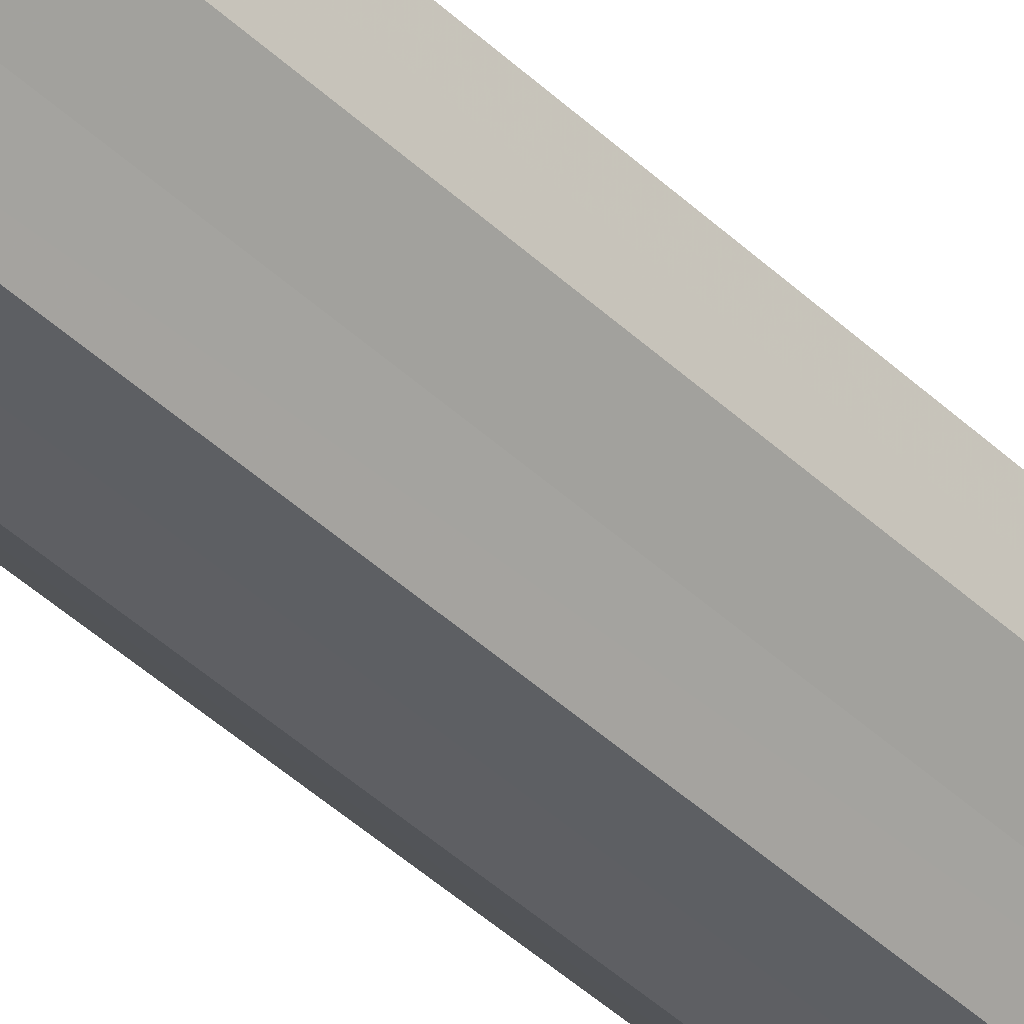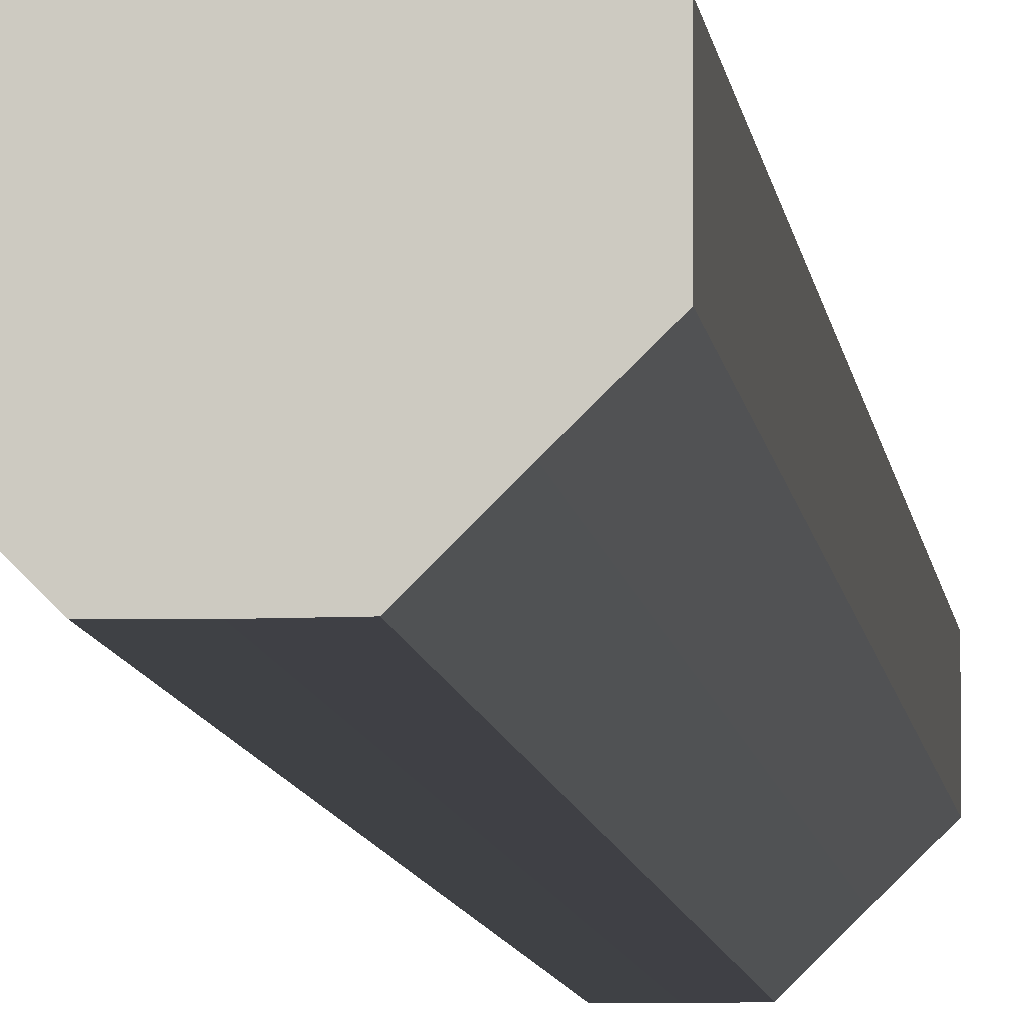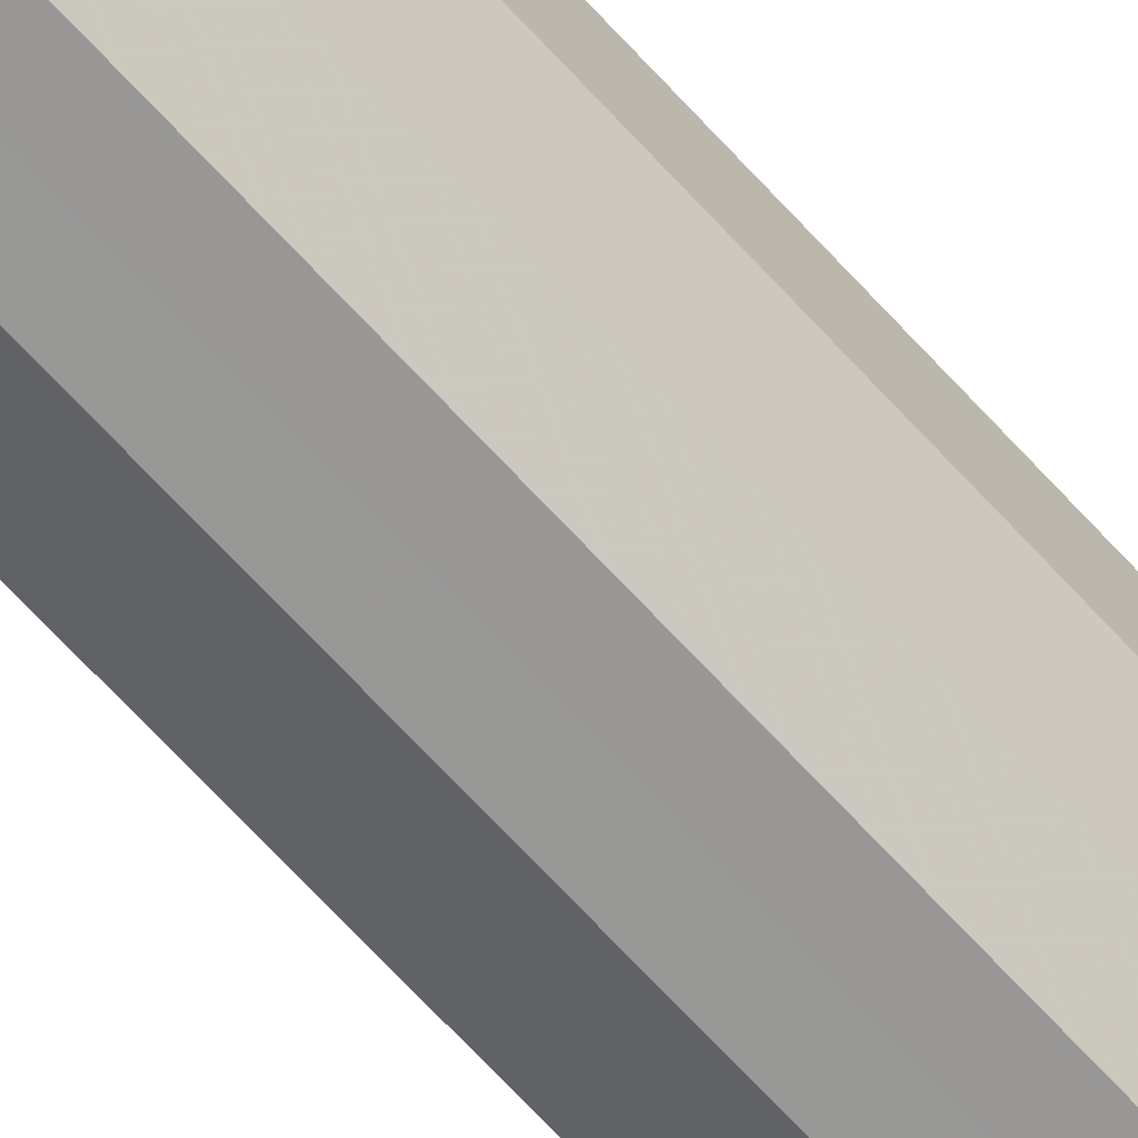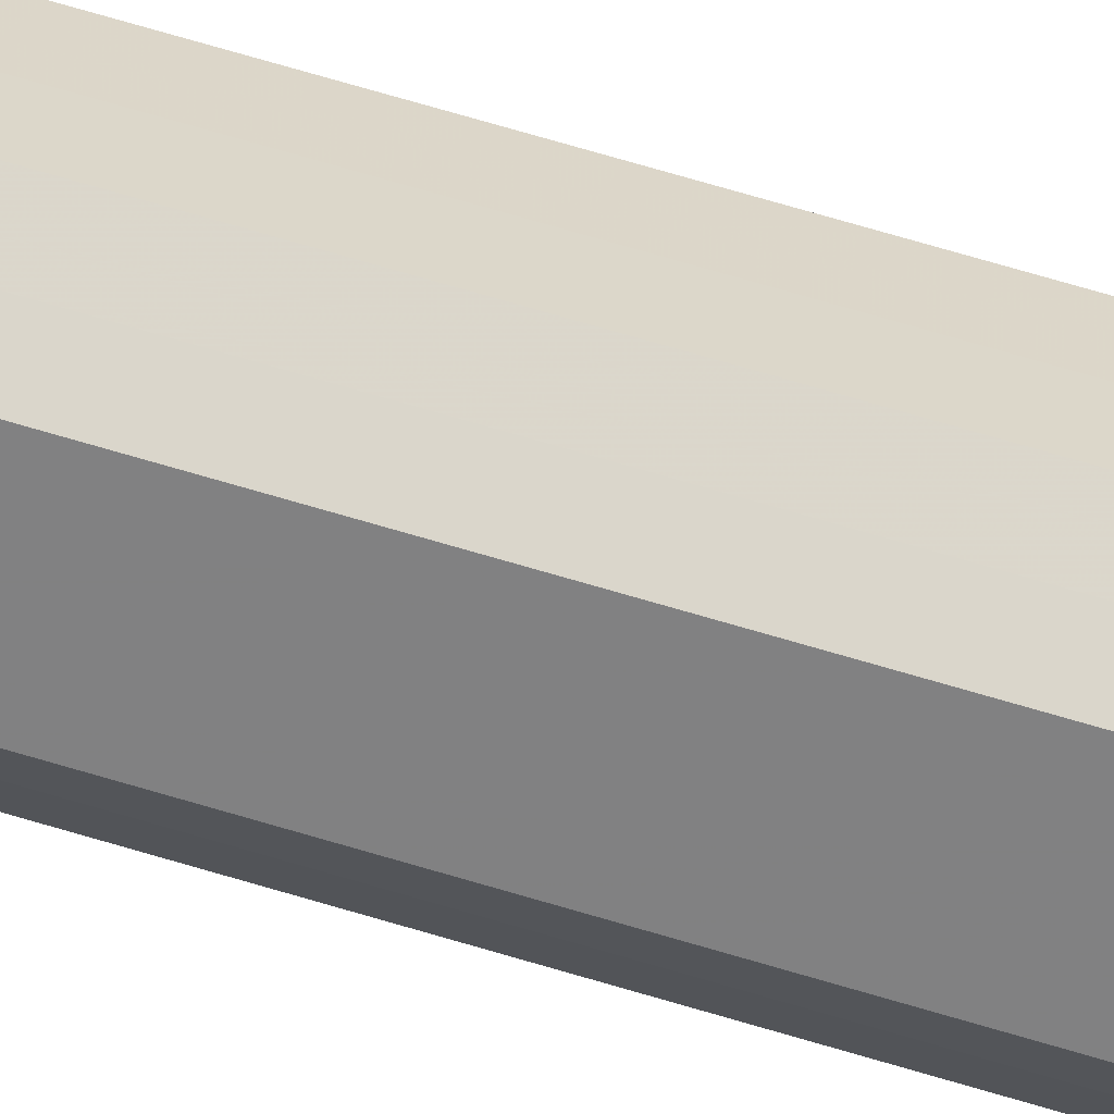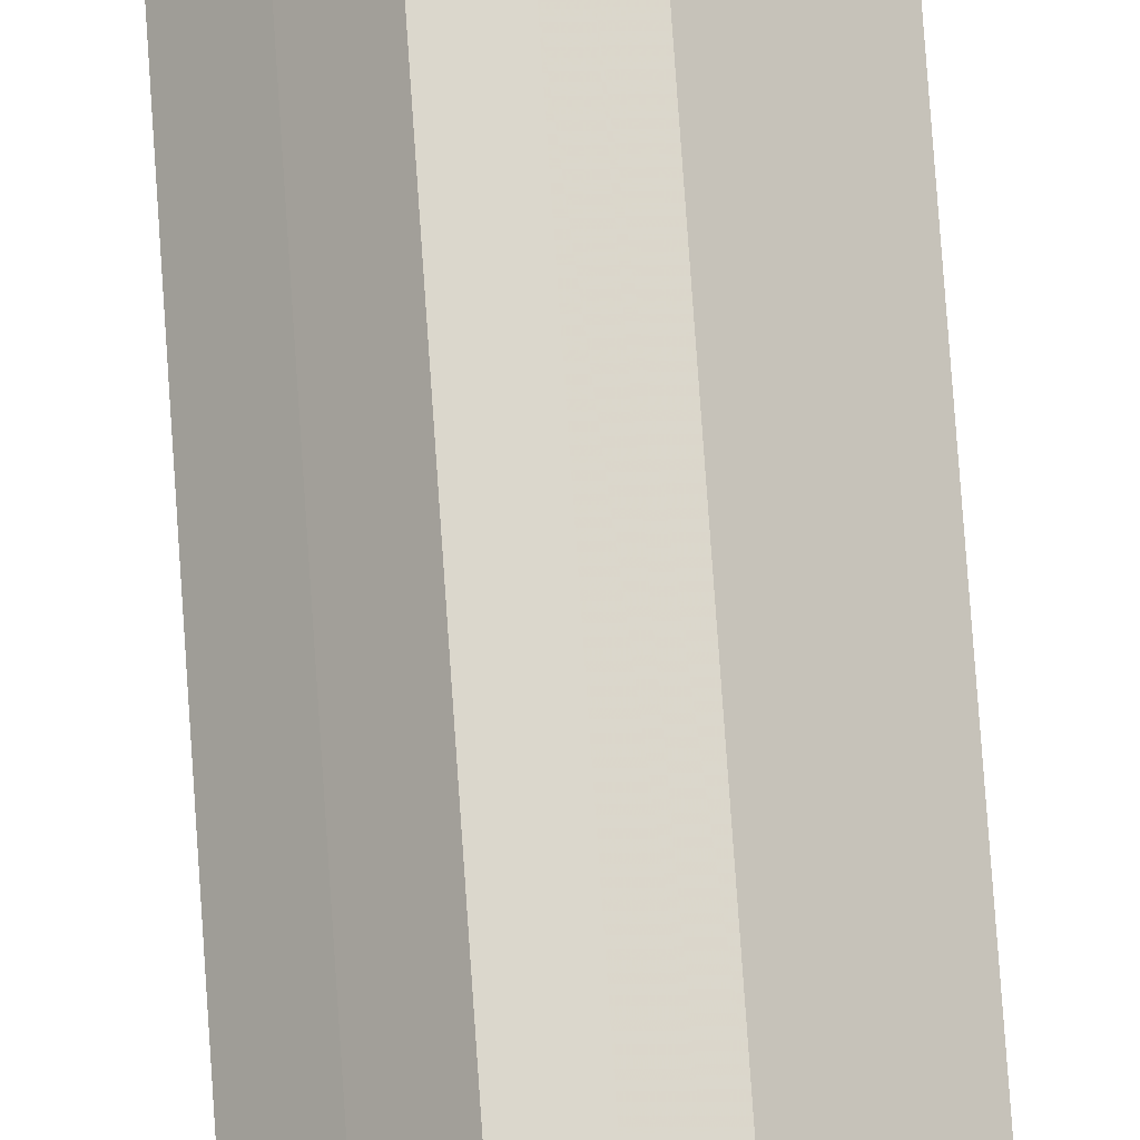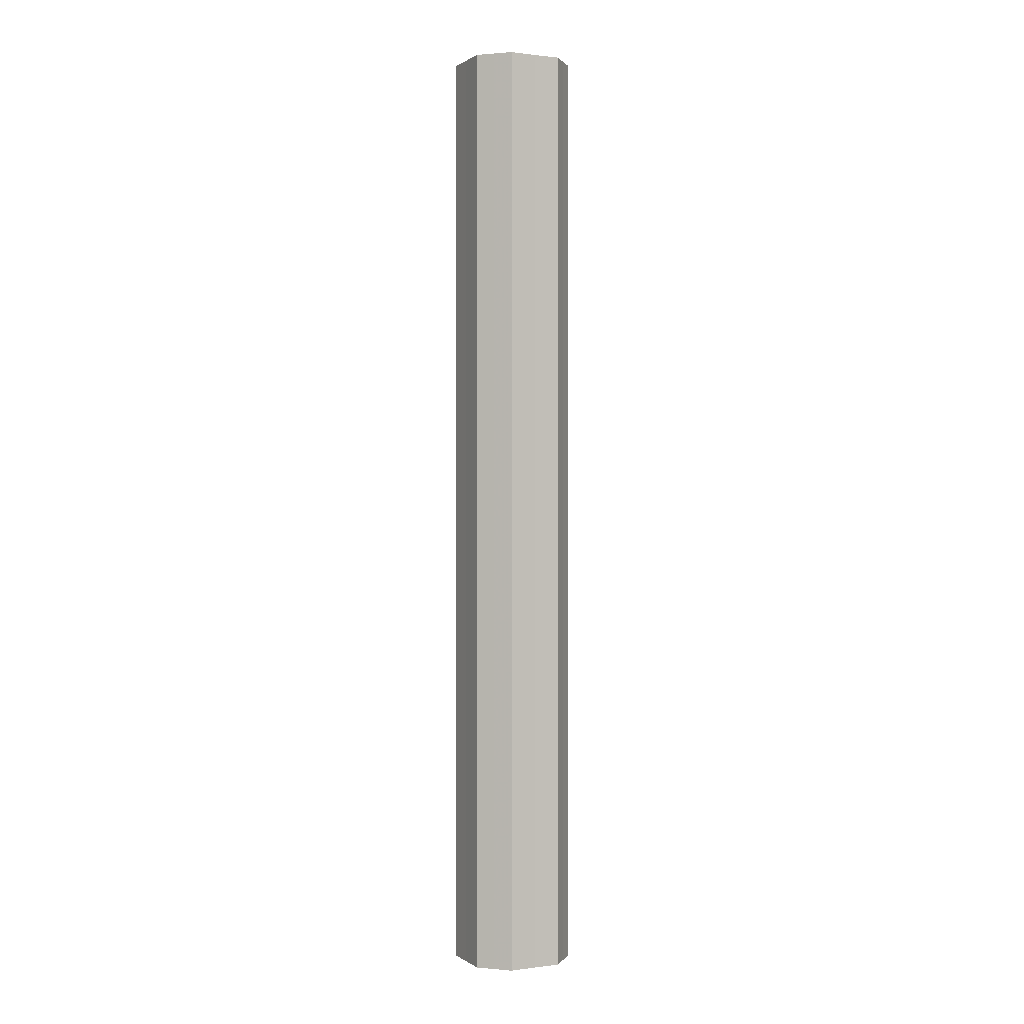
<metadata>
{"format":"obj","ext":"obj","renderer":"f3d","projection":"perspective","resolution":1024,"background":"white","views":[{"elev":-40.7,"azim":-139.4,"up":"+Y"},{"elev":-5.3,"azim":-175.8,"up":"+Y"},{"elev":-68.5,"azim":42.5,"up":"+Y"},{"elev":73.7,"azim":-73.7,"up":"+Y"},{"elev":73.3,"azim":176.1,"up":"+Y"},{"elev":0.6,"azim":-71.2,"up":"+Z"}]}
</metadata>
<code>
o 23477
v 2227 1874 10.53
v 2227 1874 10.53
v 2227 1874 11.03
v 2227 1874 10.53
v 2227 1874 11.03
v 2227 1874 10.53
v 2227 1874 11.03
v 2227 1874 10.53
v 2227 1874 11.03
v 2227 1874 10.53
v 2227 1874 11.03
v 2227 1874 10.53
v 2227 1874 11.03
v 2227 1874 10.53
v 2227 1874 11.03
v 2227 1874 10.53
v 2227 1874 11.03
v 2227 1874 10.53
v 2227 1874 11.03
v 2227 1874 10.53
v 2227 1874 11.03
v 2227 1874 10.53
v 2227 1874 11.03
v 2227 1874 10.53
v 2227 1874 11.03
v 2227 1874 10.53
v 2227 1874 11.03
v 2227 1874 10.53
v 2227 1874 11.03
v 2227 1874 10.53
v 2227 1874 11.03
v 2227 1874 11.03
v 2227 1874 11.03
v 2227 1874 10.53
v 2227 1874 11.03
v 2227 1874 10.53
v 2227 1874 11.03
v 2227 1874 11.03
v 2227 1874 10.53
v 2227 1874 11.03
v 2227 1874 10.53
v 2227 1874 10.53
v 2227 1874 11.03
v 2227 1874 11.03
v 2227 1874 10.53
v 2227 1874 11.03
v 2227 1874 10.53
v 2227 1874 10.53
v 2227 1874 11.03
v 2227 1874 11.03
v 2227 1874 10.53
v 2227 1874 11.03
v 2227 1874 10.53
v 2227 1874 10.53
v 2227 1874 11.03
v 2227 1874 11.03
v 2227 1874 10.53
v 2227 1874 11.03
v 2227 1874 10.53
v 2227 1874 10.53
v 2227 1874 11.03
v 2227 1874 11.03
v 2227 1874 10.53
v 2227 1874 10.53
v 2227 1874 10.53
v 2227 1874 10.53
v 2227 1874 10.53
v 2227 1874 10.53
v 2227 1874 10.53
v 2227 1874 10.53
v 2227 1874 10.53
v 2227 1874 10.53
v 2227 1874 10.53
v 2227 1874 10.53
v 2227 1874 10.53
v 2227 1874 10.53
v 2227 1874 10.53
v 2227 1874 10.53
v 2227 1874 10.53
v 2227 1874 10.53
v 2227 1874 10.53
v 2227 1874 11.03
v 2227 1874 11.03
v 2227 1874 11.03
v 2227 1874 11.03
v 2227 1874 11.03
v 2227 1874 11.03
v 2227 1874 11.03
v 2227 1874 11.03
v 2227 1874 11.03
v 2227 1874 11.03
v 2227 1874 11.03
v 2227 1874 11.03
v 2227 1874 11.03
v 2227 1874 11.03
v 2227 1874 11.03
v 2227 1874 11.03
v 2227 1874 11.03
f 1 2 3
f 2 4 5
f 6 1 7
f 4 8 9
f 10 6 11
f 8 12 13
f 14 10 15
f 12 16 17
f 18 14 19
f 16 20 21
f 22 18 23
f 20 24 25
f 26 22 27
f 24 28 29
f 30 26 31
f 28 30 32
f 33 34 35
f 35 36 37
f 38 39 33
f 40 41 38
f 37 42 43
f 44 45 40
f 46 47 44
f 43 48 49
f 50 51 46
f 52 53 50
f 49 54 55
f 56 57 52
f 58 59 56
f 55 60 61
f 62 63 58
f 61 64 62
f 65 66 67
f 65 68 66
f 65 67 69
f 65 70 68
f 65 69 71
f 65 72 70
f 65 71 73
f 65 74 72
f 65 73 75
f 65 76 74
f 65 75 77
f 65 78 76
f 65 77 79
f 65 80 78
f 65 79 81
f 65 81 80
f 82 83 84
f 82 85 83
f 82 84 86
f 82 87 85
f 82 86 88
f 82 89 87
f 82 88 90
f 82 91 89
f 82 90 92
f 82 93 91
f 82 92 94
f 82 95 93
f 82 94 96
f 82 97 95
f 82 96 98
f 82 98 97

</code>
